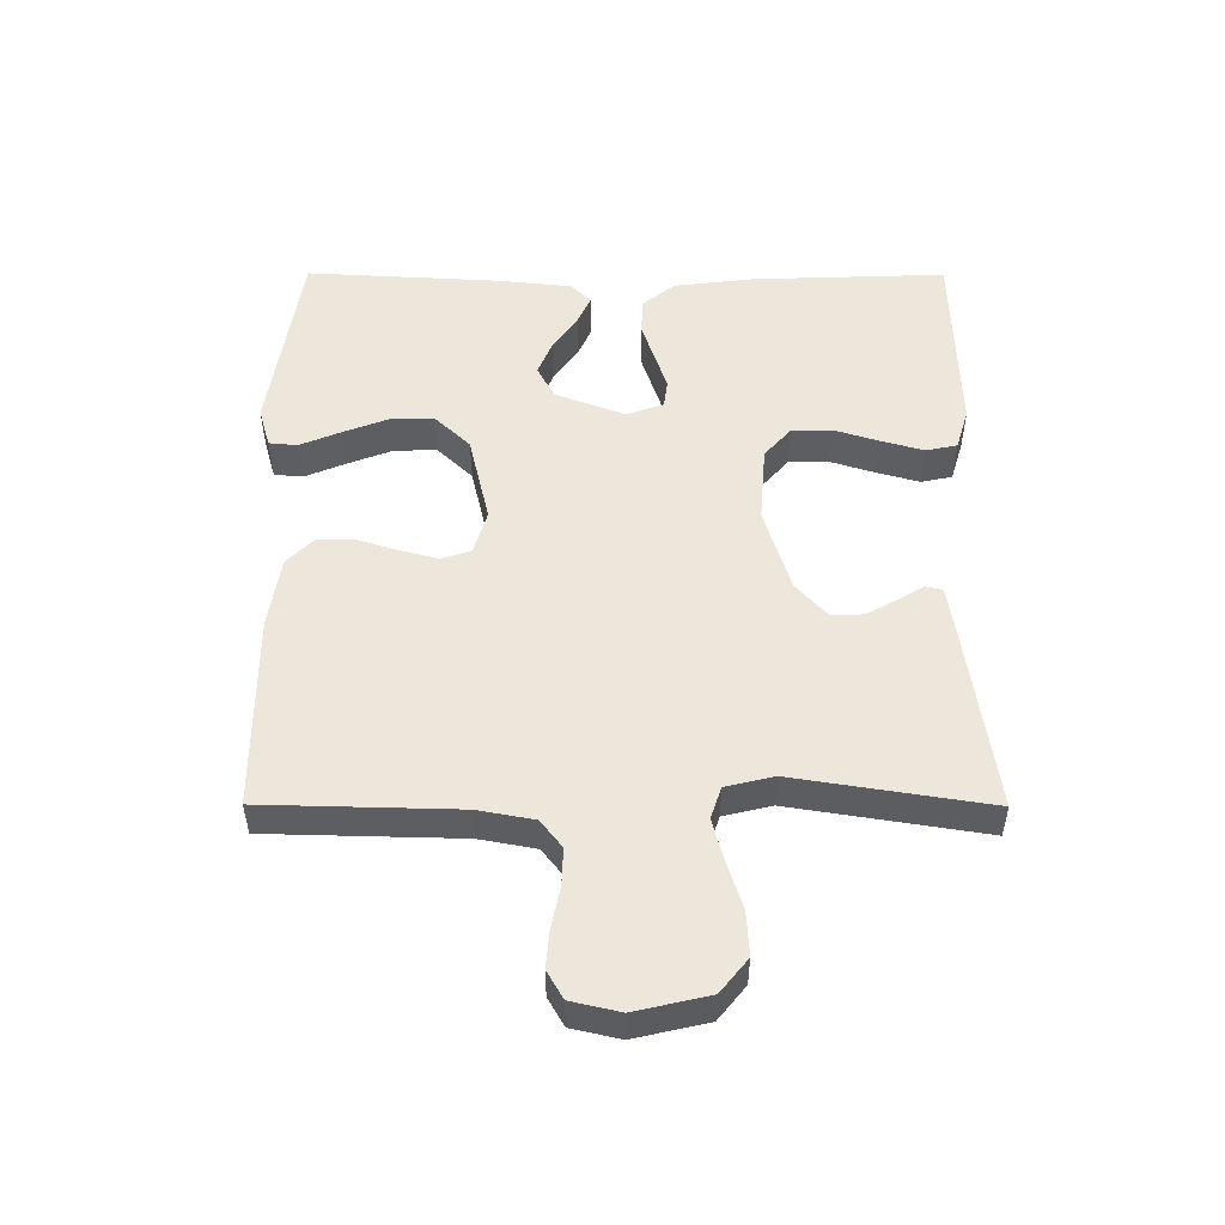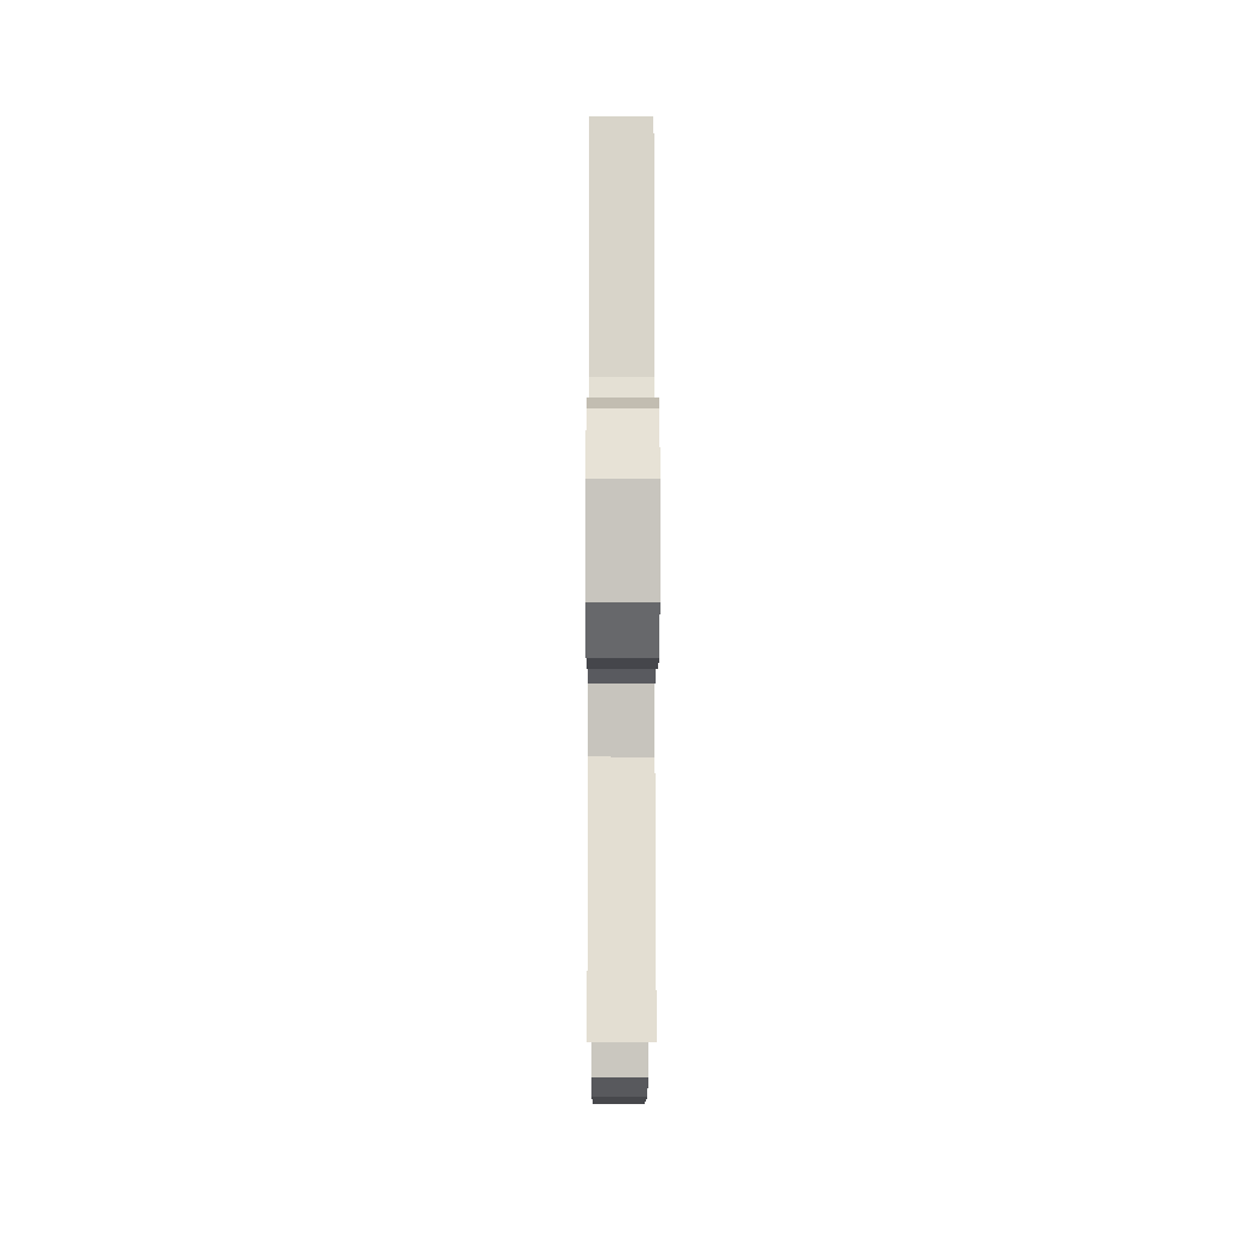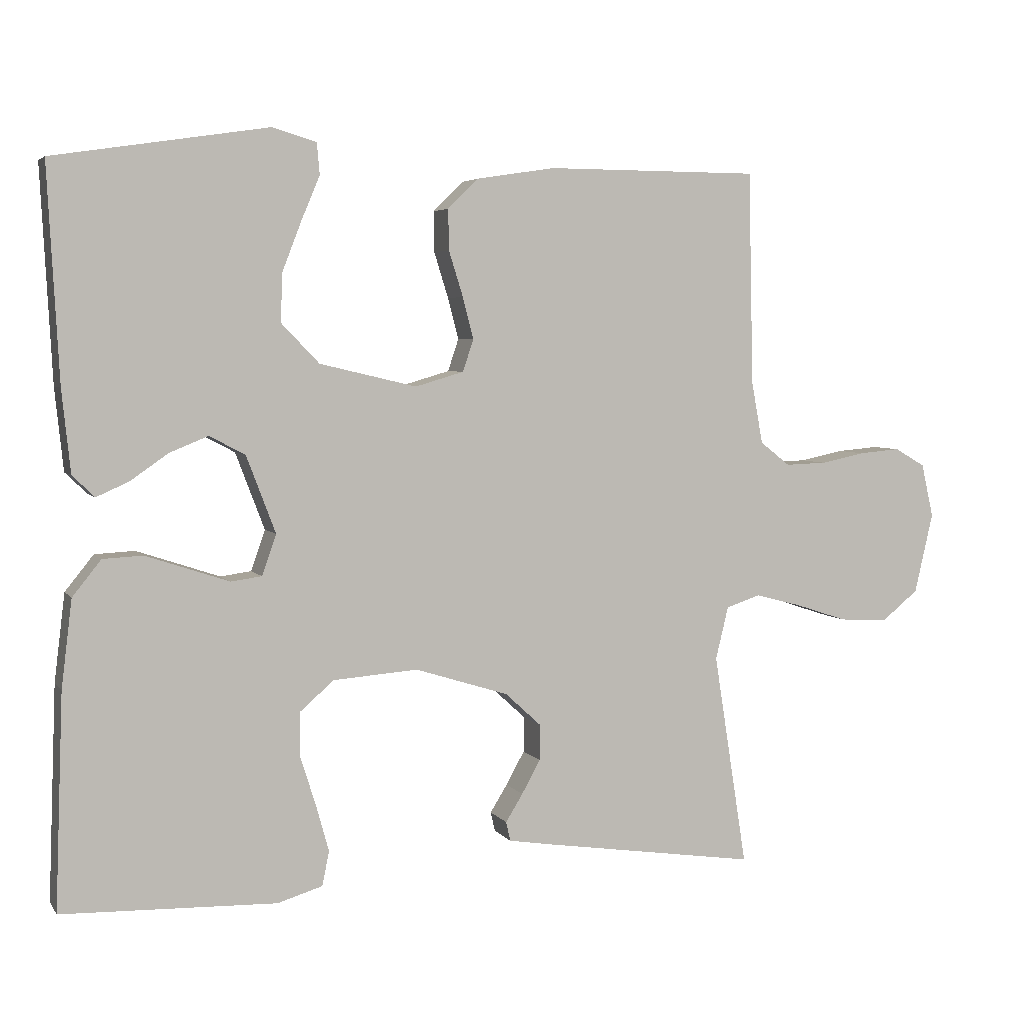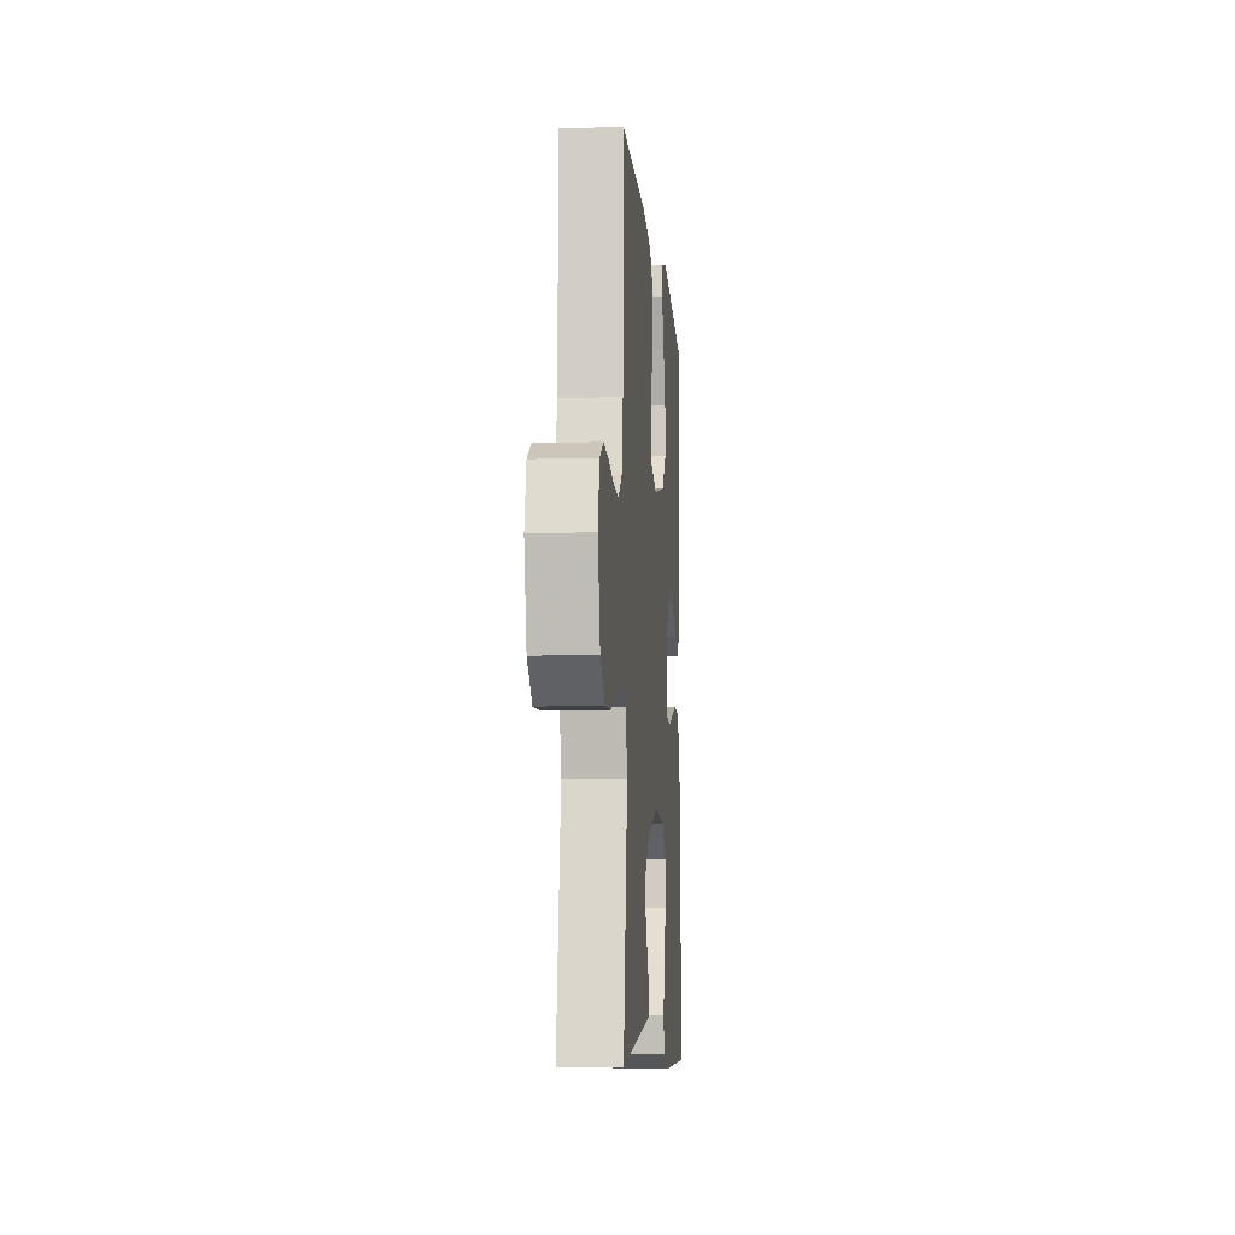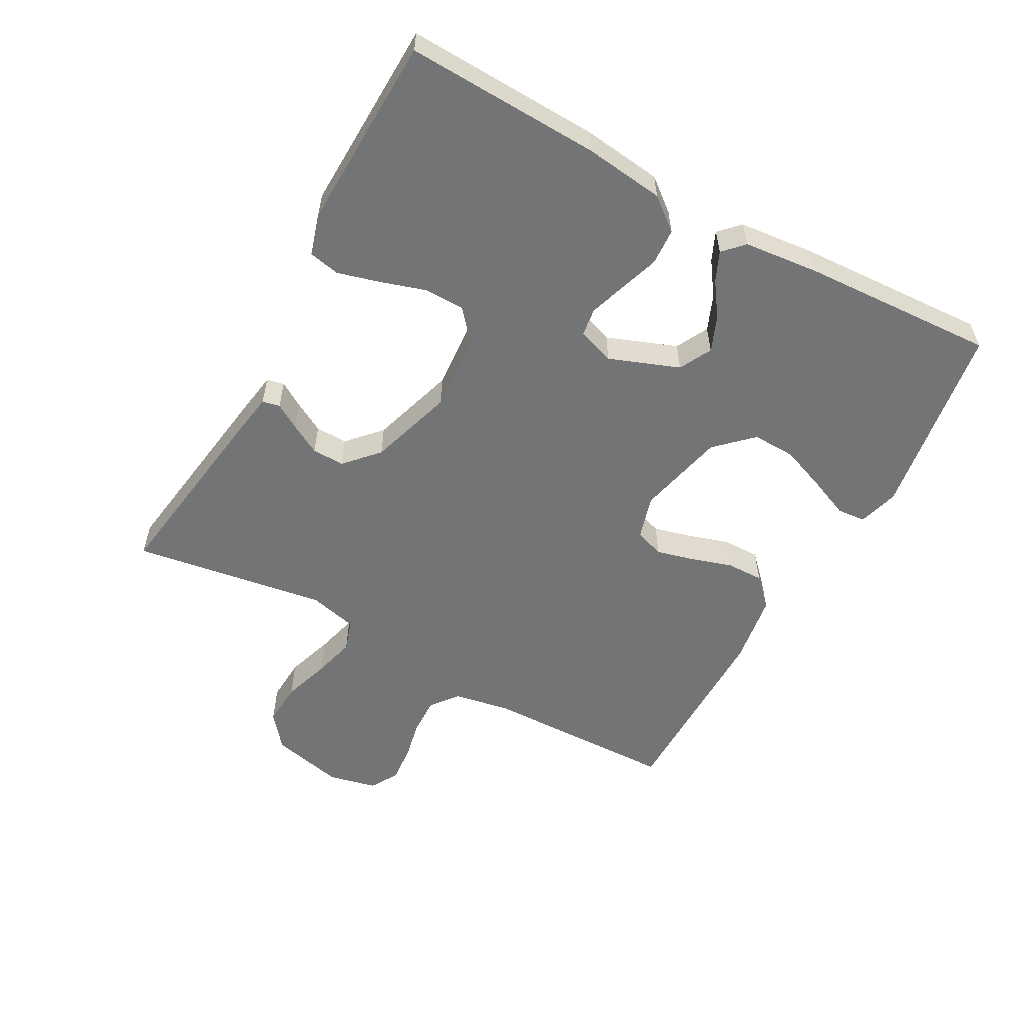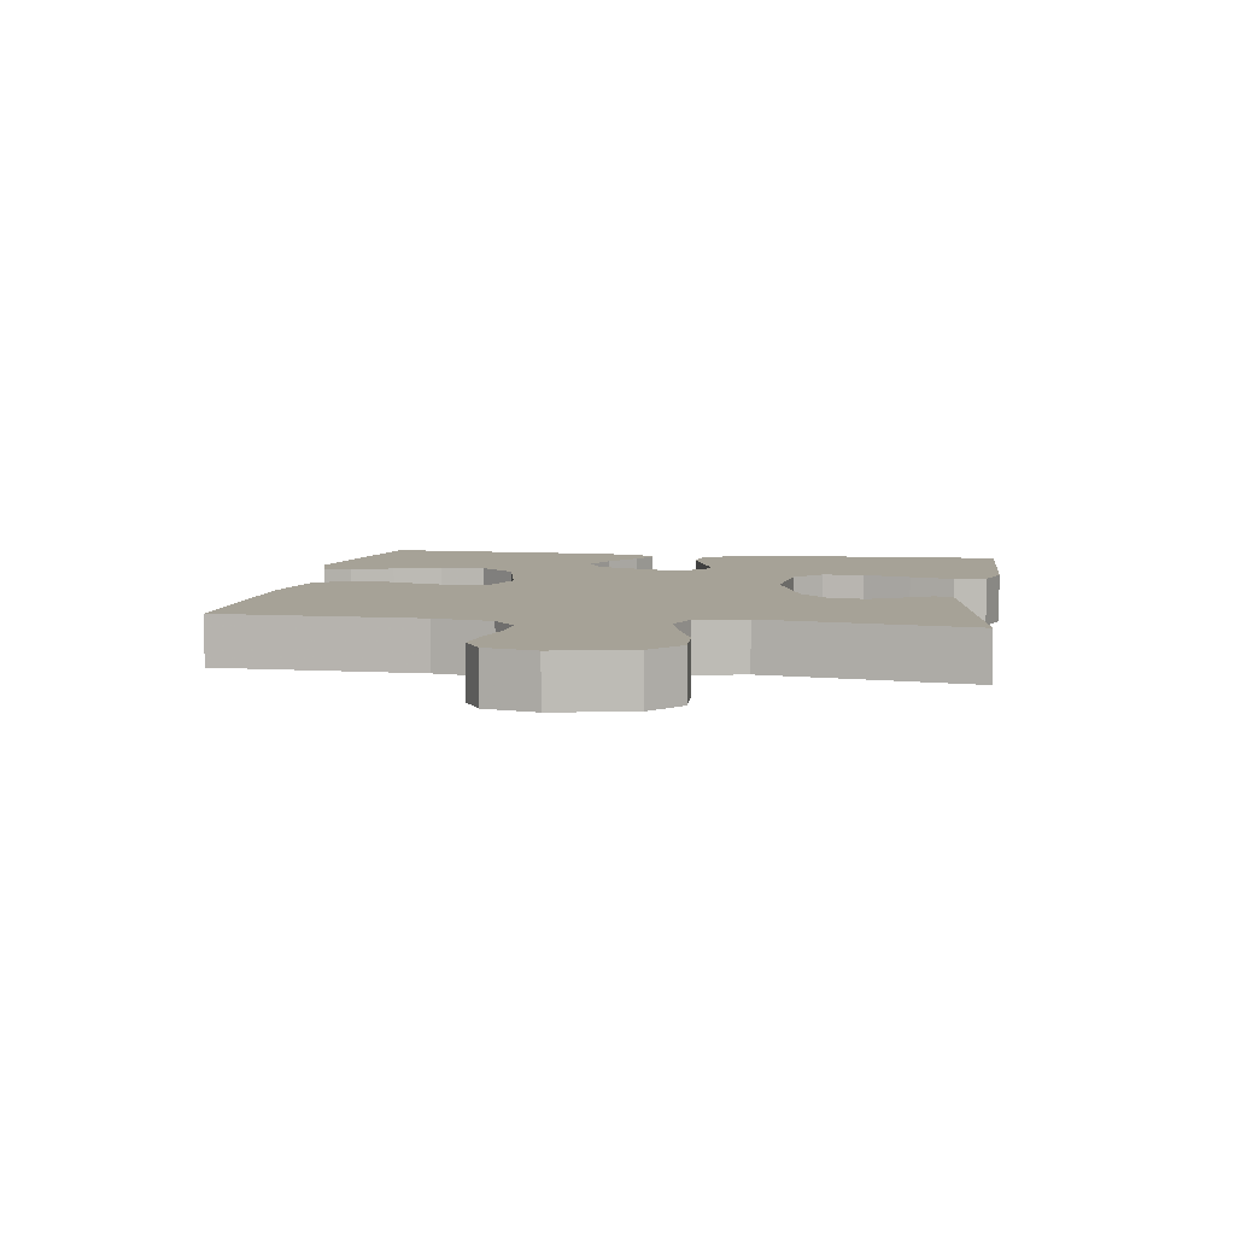
<metadata>
{"format":"obj","ext":"obj","renderer":"f3d","projection":"perspective","resolution":1024,"background":"white","views":[{"elev":51.7,"azim":90.2,"up":"+Y"},{"elev":-13.4,"azim":89.8,"up":"+Z"},{"elev":4.4,"azim":-18.7,"up":"+Z"},{"elev":-8.7,"azim":94.7,"up":"+Z"},{"elev":-56.2,"azim":-118.8,"up":"+Y"},{"elev":6.4,"azim":99.2,"up":"+Y"}]}
</metadata>
<code>
v -0.5 0.07 0.5
v -0.2 0.07 0.546
v -0.138 0.07 0.528
v -0.134 0.07 0.484
v -0.16 0.07 0.422
v -0.187 0.07 0.352
v -0.189 0.07 0.285
v -0.136 0.07 0.23
v 0 0.07 0.198
v 0.068 0.07 0.218
v 0.083 0.07 0.263
v 0.068 0.07 0.321
v 0.048 0.07 0.385
v 0.047 0.07 0.442
v 0.09 0.07 0.484
v 0.2 0.07 0.501
v 0.5 0.07 0.5
v 0.507 0.07 0.2
v 0.523 0.07 0.113
v 0.565 0.07 0.08
v 0.623 0.07 0.082
v 0.685 0.07 0.095
v 0.743 0.07 0.1
v 0.786 0.07 0.075
v 0.803 0.07 0
v 0.777 0.07 -0.113
v 0.725 0.07 -0.155
v 0.657 0.07 -0.151
v 0.584 0.07 -0.127
v 0.519 0.07 -0.11
v 0.471 0.07 -0.126
v 0.453 0.07 -0.2
v 0.5 0.07 -0.5
v 0.2 0.07 -0.456
v 0.137 0.07 -0.446
v 0.131 0.07 -0.419
v 0.155 0.07 -0.38
v 0.181 0.07 -0.333
v 0.182 0.07 -0.283
v 0.131 0.07 -0.236
v 0 0.07 -0.195
v -0.119 0.07 -0.204
v -0.166 0.07 -0.245
v -0.167 0.07 -0.307
v -0.145 0.07 -0.377
v -0.127 0.07 -0.442
v -0.137 0.07 -0.49
v -0.2 0.07 -0.509
v -0.5 0.07 -0.5
v -0.489 0.07 -0.2
v -0.474 0.07 -0.077
v -0.434 0.07 -0.027
v -0.378 0.07 -0.024
v -0.318 0.07 -0.044
v -0.261 0.07 -0.063
v -0.218 0.07 -0.057
v -0.198 0.07 0
v -0.239 0.07 0.108
v -0.289 0.07 0.134
v -0.343 0.07 0.112
v -0.396 0.07 0.075
v -0.441 0.07 0.055
v -0.472 0.07 0.085
v -0.484 0.07 0.2
v -0.5 0 0.5
v -0.2 0 0.546
v -0.138 0 0.528
v -0.134 0 0.484
v -0.16 0 0.422
v -0.187 0 0.352
v -0.189 0 0.285
v -0.136 0 0.23
v 0 0 0.198
v 0.068 0 0.218
v 0.083 0 0.263
v 0.068 0 0.321
v 0.048 0 0.385
v 0.047 0 0.442
v 0.09 0 0.484
v 0.2 0 0.501
v 0.5 0 0.5
v 0.507 0 0.2
v 0.523 0 0.113
v 0.565 0 0.08
v 0.623 0 0.082
v 0.685 0 0.095
v 0.743 0 0.1
v 0.786 0 0.075
v 0.803 0 0
v 0.777 0 -0.113
v 0.725 0 -0.155
v 0.657 0 -0.151
v 0.584 0 -0.127
v 0.519 0 -0.11
v 0.471 0 -0.126
v 0.453 0 -0.2
v 0.5 0 -0.5
v 0.2 0 -0.456
v 0.137 0 -0.446
v 0.131 0 -0.419
v 0.155 0 -0.38
v 0.181 0 -0.333
v 0.182 0 -0.283
v 0.131 0 -0.236
v 0 0 -0.195
v -0.119 0 -0.204
v -0.166 0 -0.245
v -0.167 0 -0.307
v -0.145 0 -0.377
v -0.127 0 -0.442
v -0.137 0 -0.49
v -0.2 0 -0.509
v -0.5 0 -0.5
v -0.489 0 -0.2
v -0.474 0 -0.077
v -0.434 0 -0.027
v -0.378 0 -0.024
v -0.318 0 -0.044
v -0.261 0 -0.063
v -0.218 0 -0.057
v -0.198 0 0
v -0.239 0 0.108
v -0.289 0 0.134
v -0.343 0 0.112
v -0.396 0 0.075
v -0.441 0 0.055
v -0.472 0 0.085
v -0.484 0 0.2
f 60 61 62 63
f 59 60 63 64
f 52 53 54 55
f 50 51 52 55
f 50 55 56
f 49 50 56
f 48 49 56
f 44 45 46 47
f 44 47 48 56
f 34 35 36 37
f 32 33 34 37
f 31 32 37 38
f 26 27 28 29
f 26 29 30
f 25 26 30
f 24 25 30 31
f 21 22 23 24
f 20 21 24 31
f 15 16 17 18
f 15 18 19
f 12 13 14 15
f 11 12 15 19
f 10 11 19 20
f 2 3 4 5
f 2 5 6
f 59 64 1 2
f 58 59 2 6
f 57 58 6 7
f 43 44 56 57
f 42 43 57 7
f 41 42 7 8
f 40 41 8 9
f 39 40 9 10
f 20 31 38 39
f 10 20 39
f 127 126 125 124
f 128 127 124 123
f 119 118 117 116
f 119 116 115 114
f 120 119 114
f 120 114 113
f 120 113 112
f 111 110 109 108
f 120 112 111 108
f 101 100 99 98
f 101 98 97 96
f 102 101 96 95
f 93 92 91 90
f 94 93 90
f 94 90 89
f 95 94 89 88
f 88 87 86 85
f 95 88 85 84
f 82 81 80 79
f 83 82 79
f 79 78 77 76
f 83 79 76 75
f 84 83 75 74
f 69 68 67 66
f 70 69 66
f 66 65 128 123
f 70 66 123 122
f 71 70 122 121
f 121 120 108 107
f 71 121 107 106
f 72 71 106 105
f 73 72 105 104
f 74 73 104 103
f 103 102 95 84
f 103 84 74
f 1 65 66 2
f 2 66 67 3
f 3 67 68 4
f 4 68 69 5
f 5 69 70 6
f 6 70 71 7
f 7 71 72 8
f 8 72 73 9
f 9 73 74 10
f 10 74 75 11
f 11 75 76 12
f 12 76 77 13
f 13 77 78 14
f 14 78 79 15
f 15 79 80 16
f 16 80 81 17
f 17 81 82 18
f 18 82 83 19
f 19 83 84 20
f 20 84 85 21
f 21 85 86 22
f 22 86 87 23
f 23 87 88 24
f 24 88 89 25
f 25 89 90 26
f 26 90 91 27
f 27 91 92 28
f 28 92 93 29
f 29 93 94 30
f 30 94 95 31
f 31 95 96 32
f 32 96 97 33
f 33 97 98 34
f 34 98 99 35
f 35 99 100 36
f 36 100 101 37
f 37 101 102 38
f 38 102 103 39
f 39 103 104 40
f 40 104 105 41
f 41 105 106 42
f 42 106 107 43
f 43 107 108 44
f 44 108 109 45
f 45 109 110 46
f 46 110 111 47
f 47 111 112 48
f 48 112 113 49
f 49 113 114 50
f 50 114 115 51
f 51 115 116 52
f 52 116 117 53
f 53 117 118 54
f 54 118 119 55
f 55 119 120 56
f 56 120 121 57
f 57 121 122 58
f 58 122 123 59
f 59 123 124 60
f 60 124 125 61
f 61 125 126 62
f 62 126 127 63
f 63 127 128 64
f 64 128 65 1

</code>
